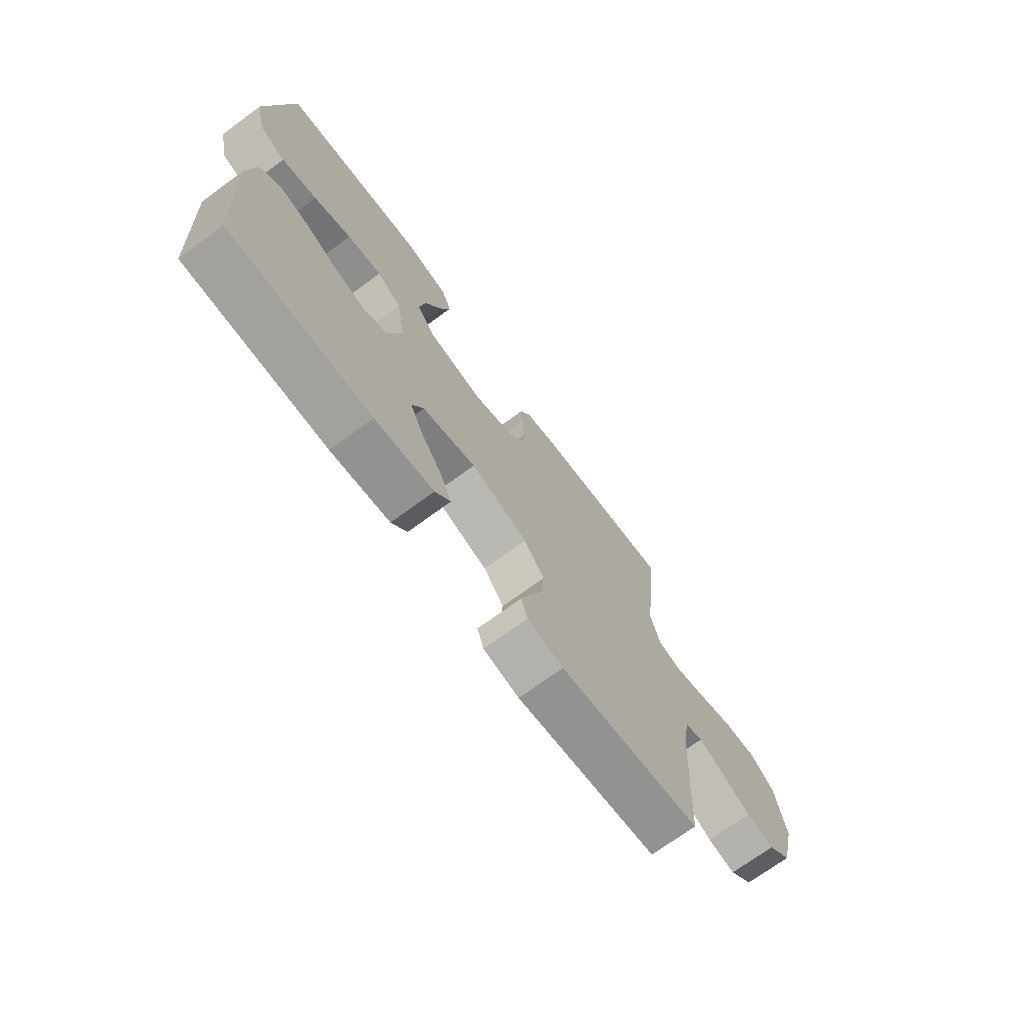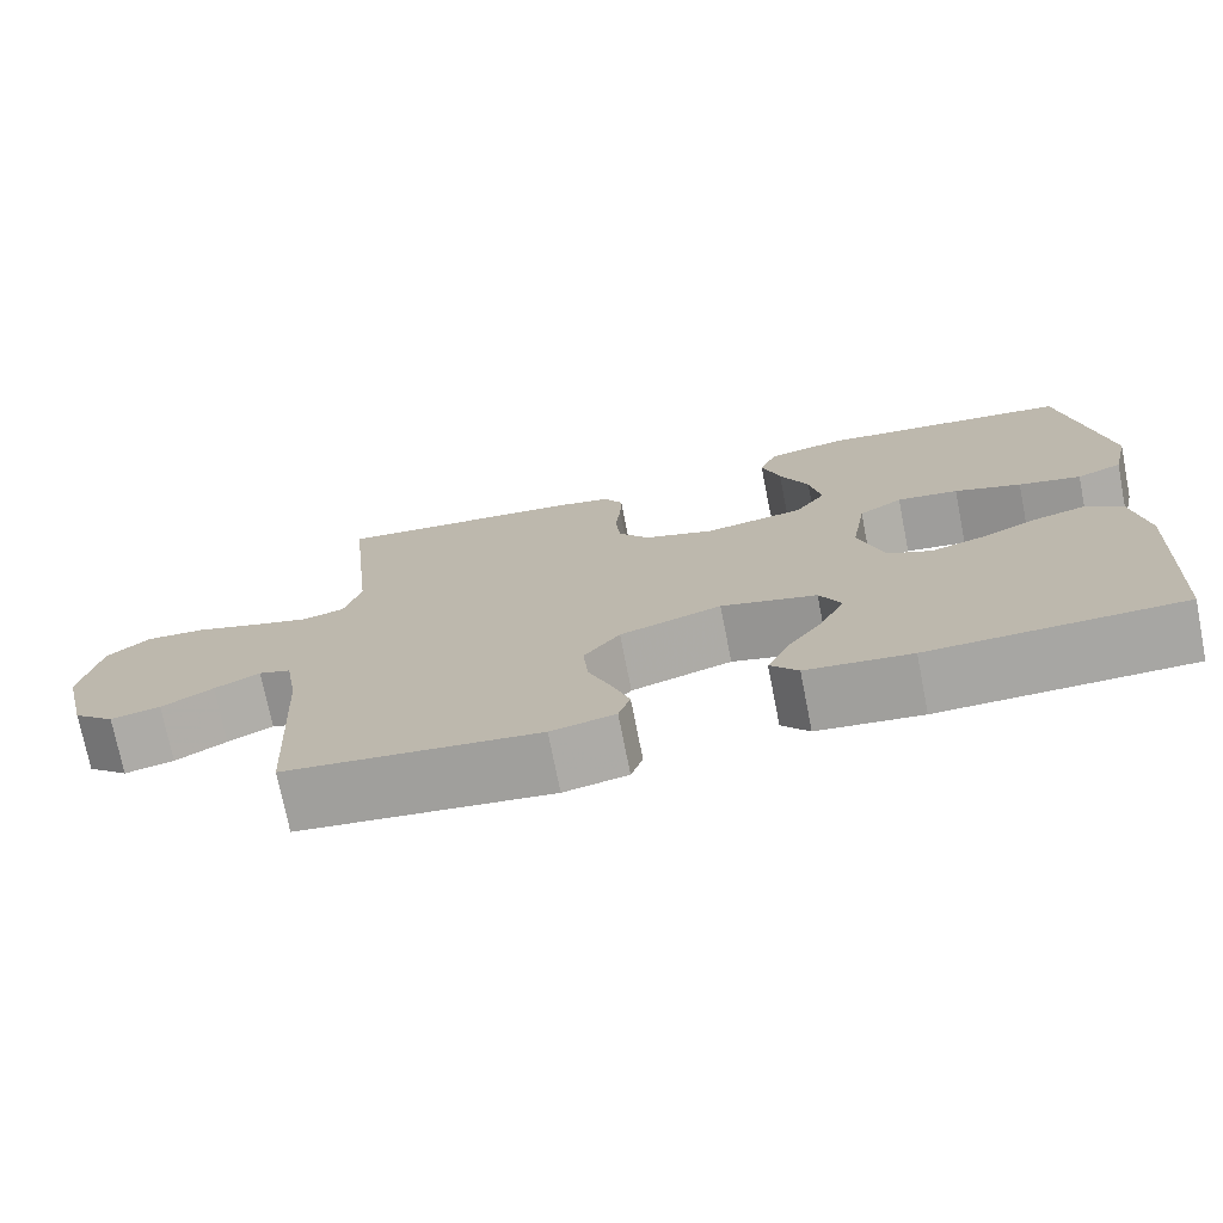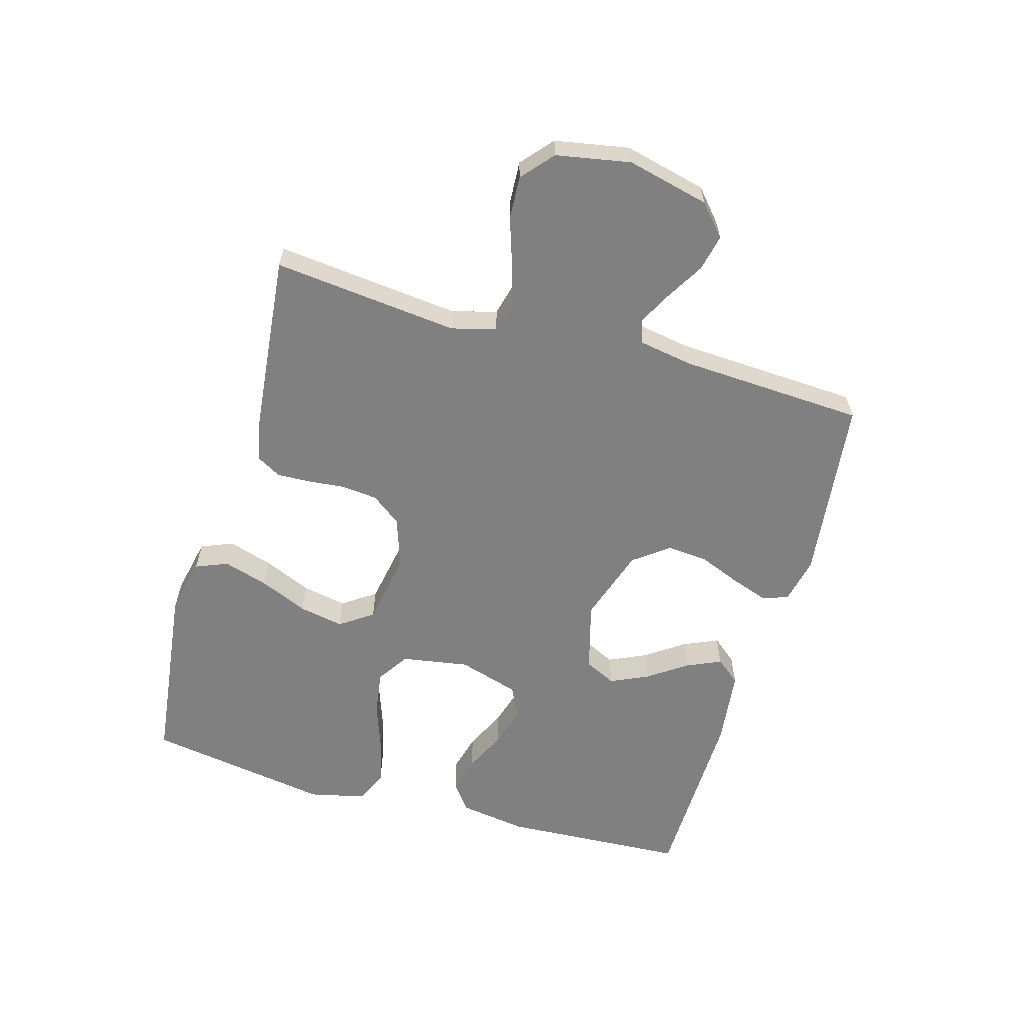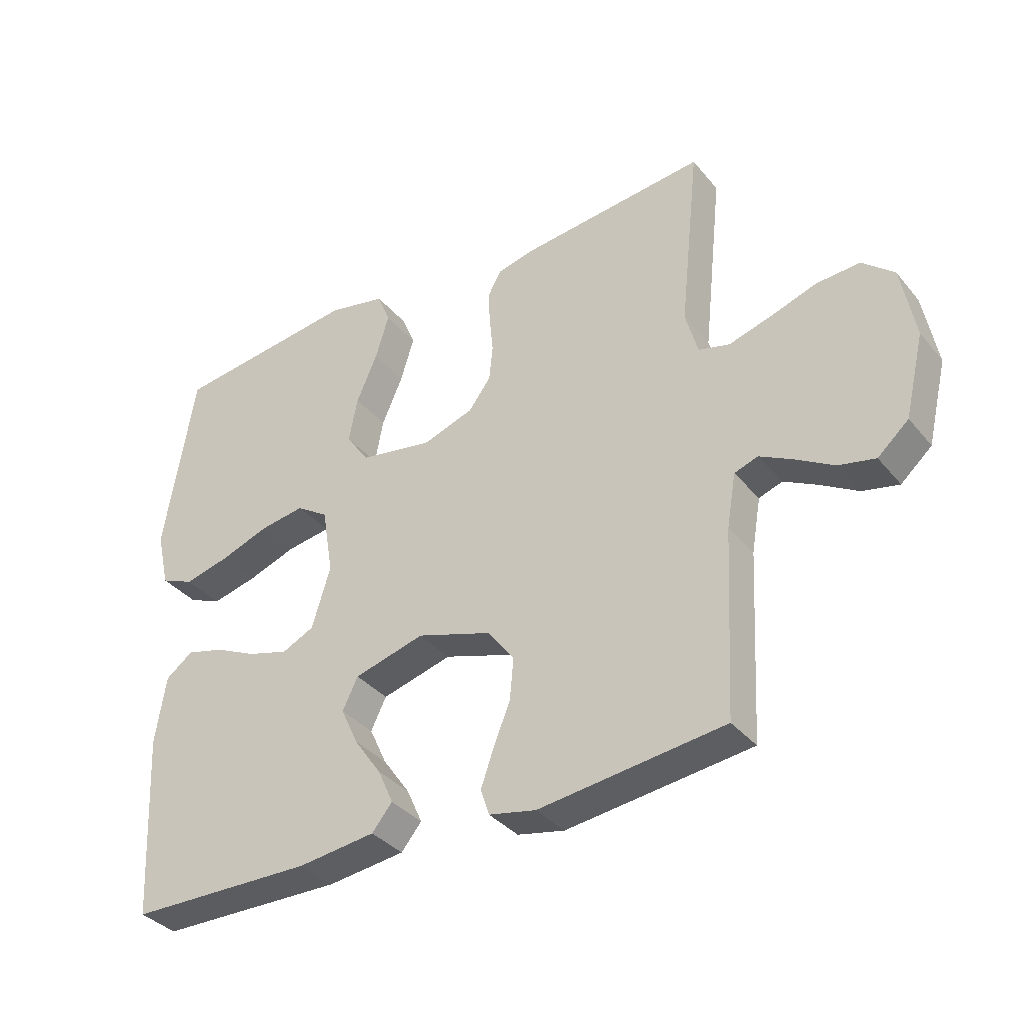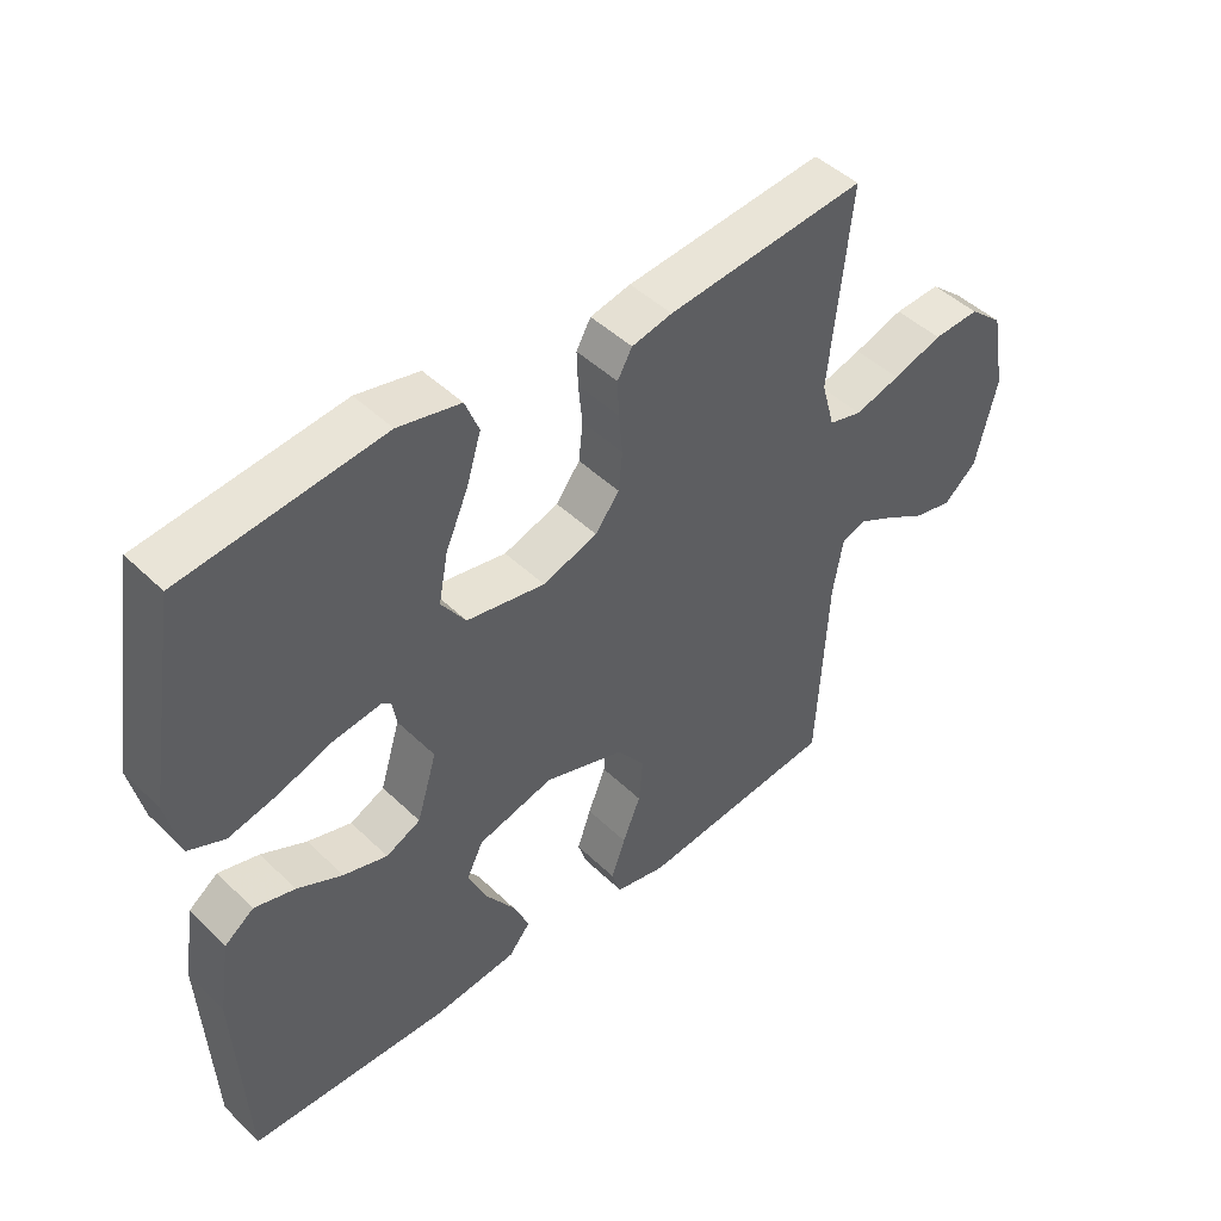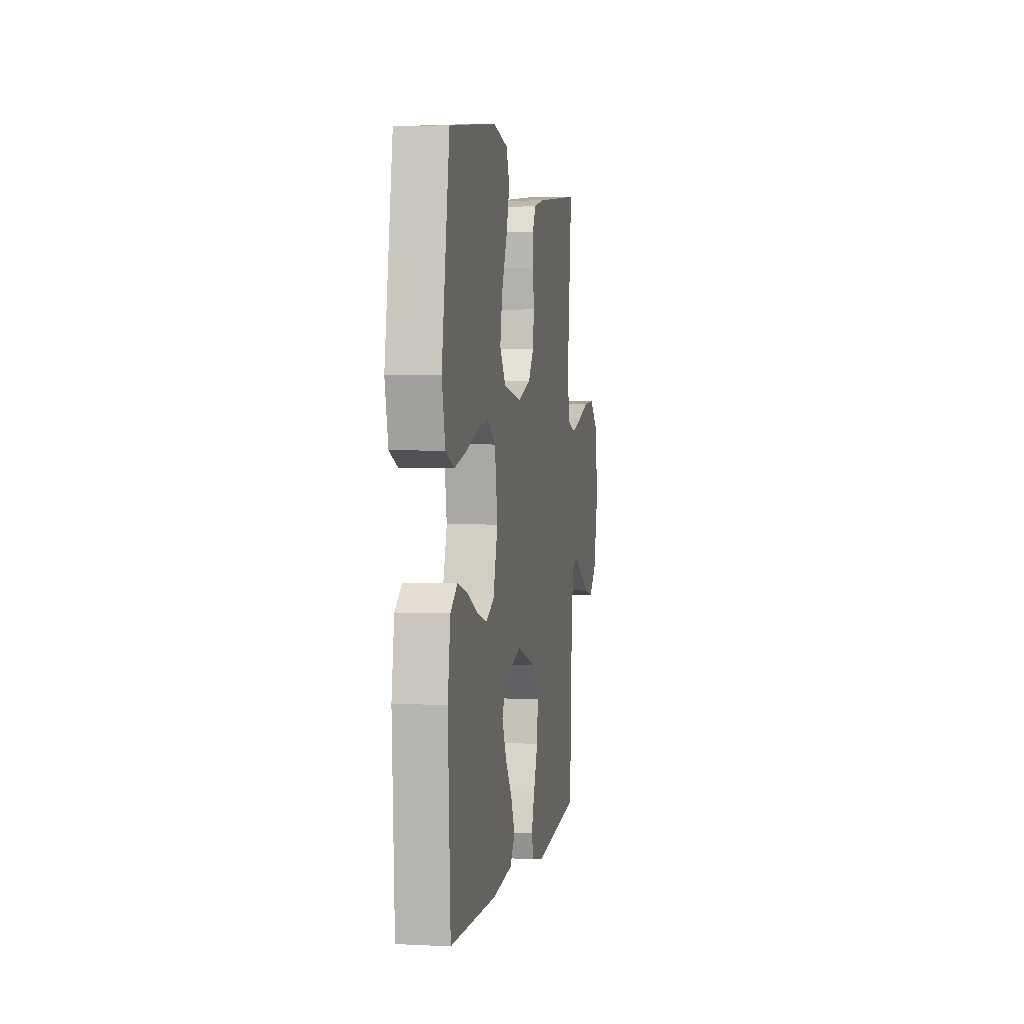
<metadata>
{"format":"obj","ext":"obj","renderer":"f3d","projection":"perspective","resolution":1024,"background":"white","views":[{"elev":-71.4,"azim":-53.7,"up":"+Z"},{"elev":-73.9,"azim":-168.8,"up":"+Z"},{"elev":-60.1,"azim":74.0,"up":"+Y"},{"elev":-35.8,"azim":34.0,"up":"+Z"},{"elev":46.0,"azim":-42.3,"up":"+Z"},{"elev":3.0,"azim":-80.1,"up":"+Z"}]}
</metadata>
<code>
v -0.5 0.07 -0.5
v -0.516 0.07 -0.2
v -0.499 0.07 -0.09
v -0.455 0.07 -0.057
v -0.394 0.07 -0.073
v -0.326 0.07 -0.105
v -0.26 0.07 -0.124
v -0.208 0.07 -0.099
v -0.178 0.07 0
v -0.196 0.07 0.109
v -0.248 0.07 0.143
v -0.321 0.07 0.132
v -0.4 0.07 0.104
v -0.474 0.07 0.086
v -0.528 0.07 0.109
v -0.549 0.07 0.2
v -0.5 0.07 0.5
v -0.2 0.07 0.537
v -0.106 0.07 0.517
v -0.085 0.07 0.465
v -0.107 0.07 0.393
v -0.141 0.07 0.315
v -0.155 0.07 0.242
v -0.118 0.07 0.189
v 0 0.07 0.168
v 0.083 0.07 0.196
v 0.119 0.07 0.244
v 0.125 0.07 0.302
v 0.119 0.07 0.363
v 0.117 0.07 0.416
v 0.139 0.07 0.455
v 0.2 0.07 0.469
v 0.5 0.07 0.5
v 0.468 0.07 0.2
v 0.488 0.07 0.128
v 0.538 0.07 0.115
v 0.607 0.07 0.135
v 0.682 0.07 0.16
v 0.752 0.07 0.164
v 0.803 0.07 0.12
v 0.825 0.07 0
v 0.793 0.07 -0.133
v 0.743 0.07 -0.177
v 0.684 0.07 -0.164
v 0.623 0.07 -0.128
v 0.569 0.07 -0.1
v 0.531 0.07 -0.113
v 0.516 0.07 -0.2
v 0.5 0.07 -0.5
v 0.2 0.07 -0.536
v 0.124 0.07 -0.52
v 0.11 0.07 -0.478
v 0.131 0.07 -0.418
v 0.158 0.07 -0.351
v 0.164 0.07 -0.284
v 0.121 0.07 -0.227
v 0 0.07 -0.188
v -0.114 0.07 -0.219
v -0.139 0.07 -0.27
v -0.111 0.07 -0.331
v -0.067 0.07 -0.394
v -0.042 0.07 -0.45
v -0.075 0.07 -0.49
v -0.2 0.07 -0.505
v -0.5 0 -0.5
v -0.516 0 -0.2
v -0.499 0 -0.09
v -0.455 0 -0.057
v -0.394 0 -0.073
v -0.326 0 -0.105
v -0.26 0 -0.124
v -0.208 0 -0.099
v -0.178 0 0
v -0.196 0 0.109
v -0.248 0 0.143
v -0.321 0 0.132
v -0.4 0 0.104
v -0.474 0 0.086
v -0.528 0 0.109
v -0.549 0 0.2
v -0.5 0 0.5
v -0.2 0 0.537
v -0.106 0 0.517
v -0.085 0 0.465
v -0.107 0 0.393
v -0.141 0 0.315
v -0.155 0 0.242
v -0.118 0 0.189
v 0 0 0.168
v 0.083 0 0.196
v 0.119 0 0.244
v 0.125 0 0.302
v 0.119 0 0.363
v 0.117 0 0.416
v 0.139 0 0.455
v 0.2 0 0.469
v 0.5 0 0.5
v 0.468 0 0.2
v 0.488 0 0.128
v 0.538 0 0.115
v 0.607 0 0.135
v 0.682 0 0.16
v 0.752 0 0.164
v 0.803 0 0.12
v 0.825 0 0
v 0.793 0 -0.133
v 0.743 0 -0.177
v 0.684 0 -0.164
v 0.623 0 -0.128
v 0.569 0 -0.1
v 0.531 0 -0.113
v 0.516 0 -0.2
v 0.5 0 -0.5
v 0.2 0 -0.536
v 0.124 0 -0.52
v 0.11 0 -0.478
v 0.131 0 -0.418
v 0.158 0 -0.351
v 0.164 0 -0.284
v 0.121 0 -0.227
v 0 0 -0.188
v -0.114 0 -0.219
v -0.139 0 -0.27
v -0.111 0 -0.331
v -0.067 0 -0.394
v -0.042 0 -0.45
v -0.075 0 -0.49
v -0.2 0 -0.505
f 60 61 62 63
f 59 60 63 64
f 51 52 53 54
f 49 50 51 54
f 48 49 54 55
f 47 48 55 56
f 42 43 44 45
f 42 45 46
f 41 42 46
f 37 38 39 40
f 36 37 40 41
f 35 36 41 46
f 31 32 33 34
f 31 34 35
f 28 29 30 31
f 28 31 35 46
f 19 20 21 22
f 19 22 23
f 18 19 23
f 17 18 23
f 16 17 23 24
f 12 13 14 15
f 11 12 15 16
f 3 4 5 6
f 3 6 7
f 2 3 7
f 59 64 1 2
f 58 59 2 7
f 57 58 7 8
f 56 57 8 9
f 47 56 9 10
f 27 28 46 47
f 26 27 47
f 25 26 47
f 25 47 10 11
f 11 16 24 25
f 127 126 125 124
f 128 127 124 123
f 118 117 116 115
f 118 115 114 113
f 119 118 113 112
f 120 119 112 111
f 109 108 107 106
f 110 109 106
f 110 106 105
f 104 103 102 101
f 105 104 101 100
f 110 105 100 99
f 98 97 96 95
f 99 98 95
f 95 94 93 92
f 110 99 95 92
f 86 85 84 83
f 87 86 83
f 87 83 82
f 87 82 81
f 88 87 81 80
f 79 78 77 76
f 80 79 76 75
f 70 69 68 67
f 71 70 67
f 71 67 66
f 66 65 128 123
f 71 66 123 122
f 72 71 122 121
f 73 72 121 120
f 74 73 120 111
f 111 110 92 91
f 111 91 90
f 111 90 89
f 75 74 111 89
f 89 88 80 75
f 1 65 66 2
f 2 66 67 3
f 3 67 68 4
f 4 68 69 5
f 5 69 70 6
f 6 70 71 7
f 7 71 72 8
f 8 72 73 9
f 9 73 74 10
f 10 74 75 11
f 11 75 76 12
f 12 76 77 13
f 13 77 78 14
f 14 78 79 15
f 15 79 80 16
f 16 80 81 17
f 17 81 82 18
f 18 82 83 19
f 19 83 84 20
f 20 84 85 21
f 21 85 86 22
f 22 86 87 23
f 23 87 88 24
f 24 88 89 25
f 25 89 90 26
f 26 90 91 27
f 27 91 92 28
f 28 92 93 29
f 29 93 94 30
f 30 94 95 31
f 31 95 96 32
f 32 96 97 33
f 33 97 98 34
f 34 98 99 35
f 35 99 100 36
f 36 100 101 37
f 37 101 102 38
f 38 102 103 39
f 39 103 104 40
f 40 104 105 41
f 41 105 106 42
f 42 106 107 43
f 43 107 108 44
f 44 108 109 45
f 45 109 110 46
f 46 110 111 47
f 47 111 112 48
f 48 112 113 49
f 49 113 114 50
f 50 114 115 51
f 51 115 116 52
f 52 116 117 53
f 53 117 118 54
f 54 118 119 55
f 55 119 120 56
f 56 120 121 57
f 57 121 122 58
f 58 122 123 59
f 59 123 124 60
f 60 124 125 61
f 61 125 126 62
f 62 126 127 63
f 63 127 128 64
f 64 128 65 1

</code>
